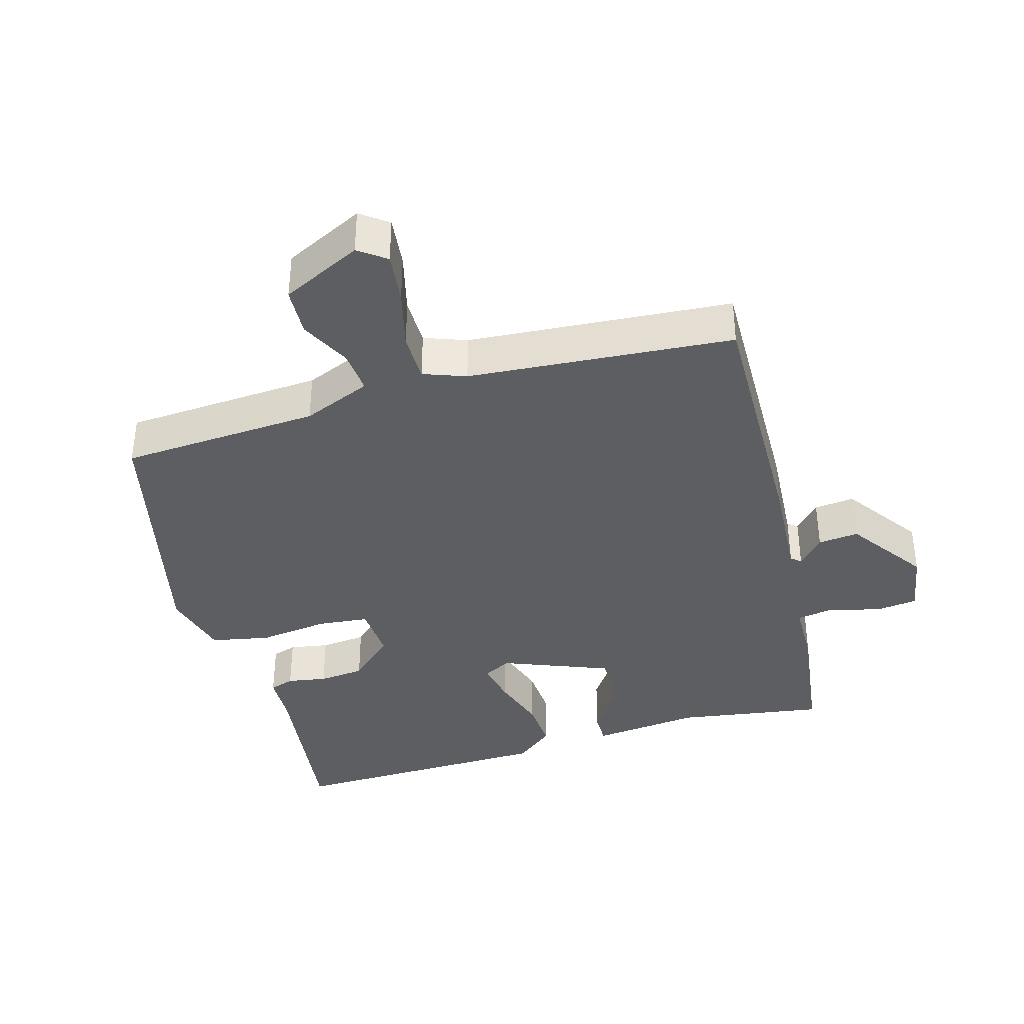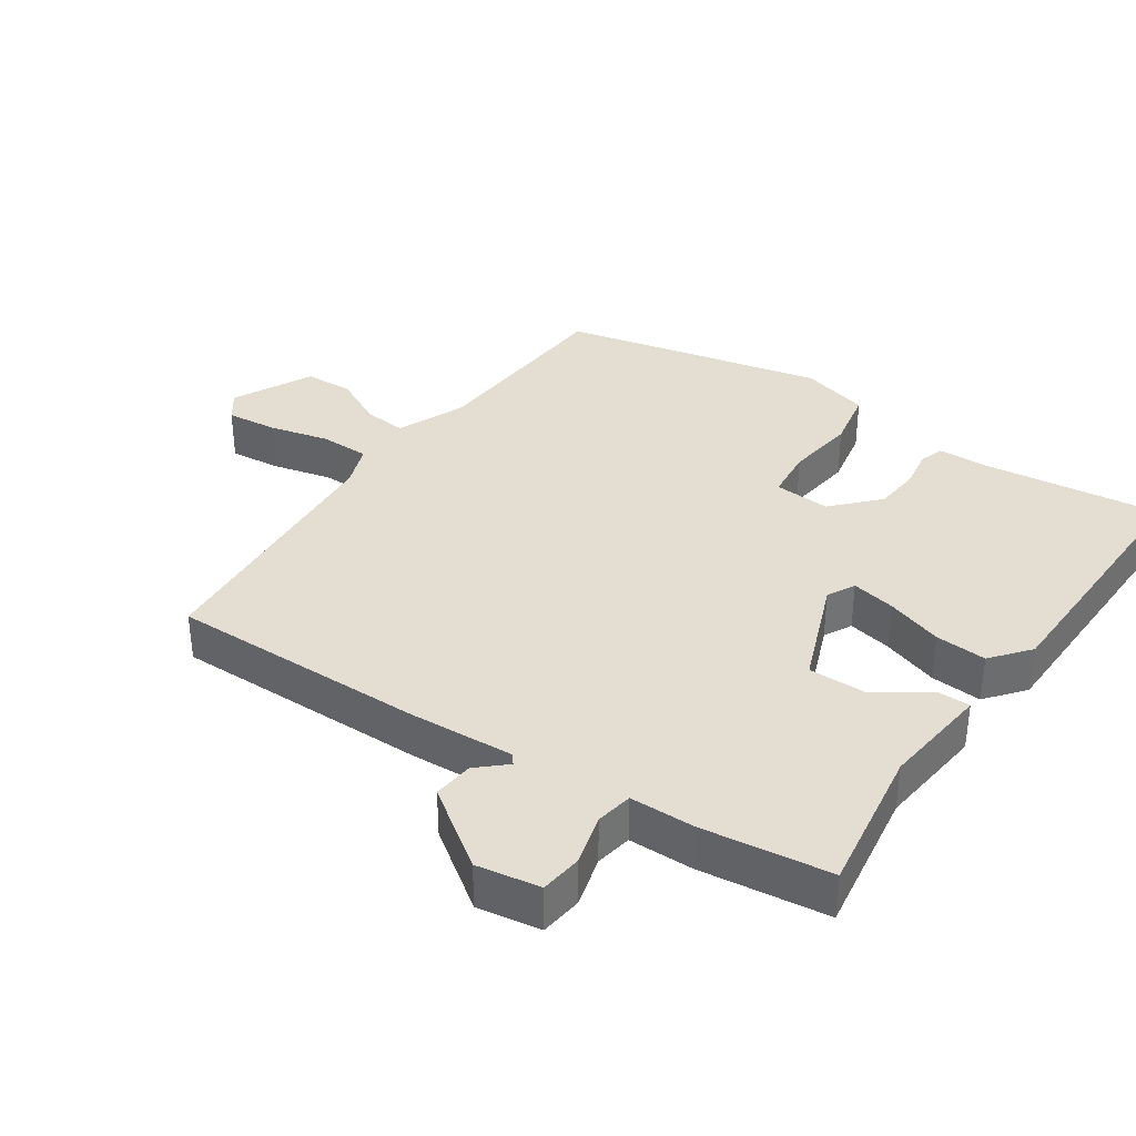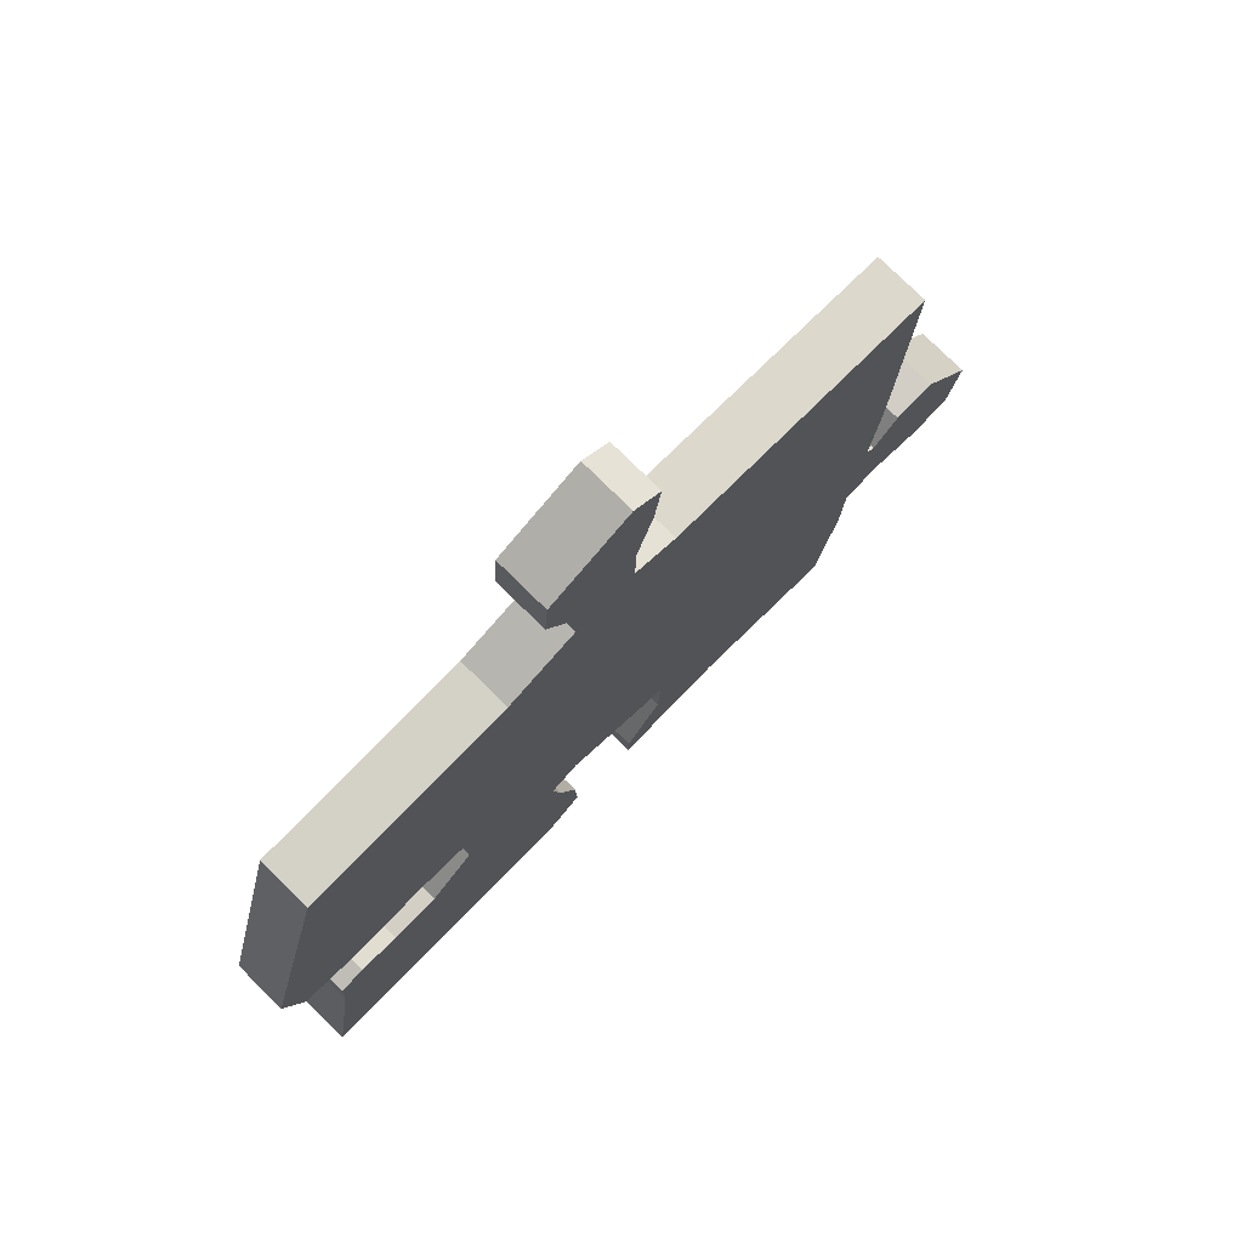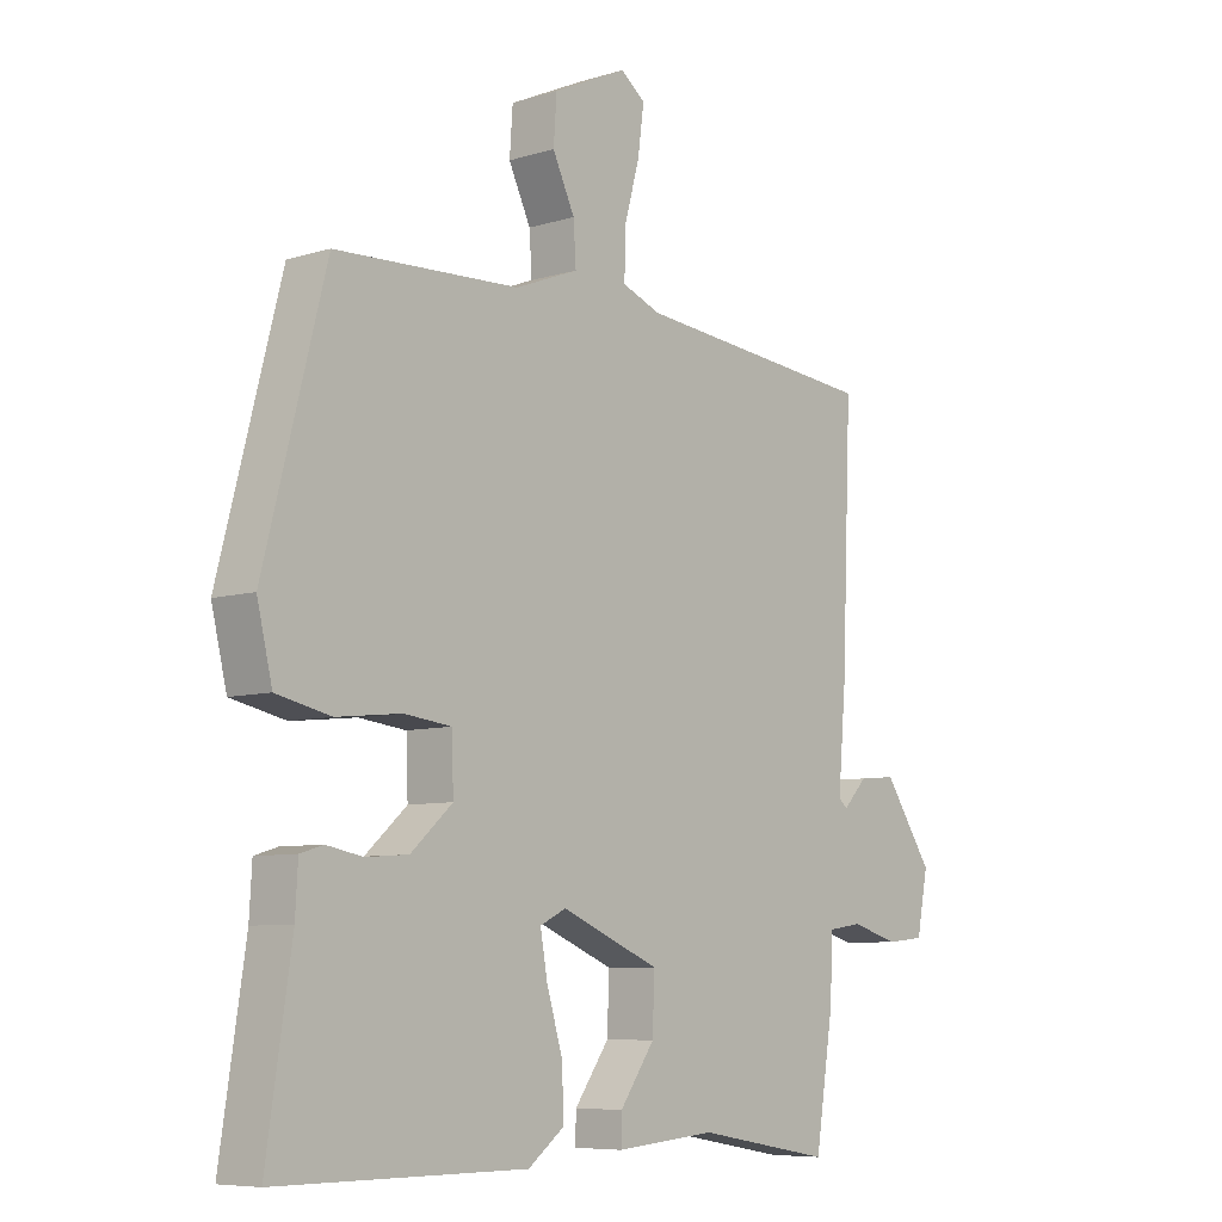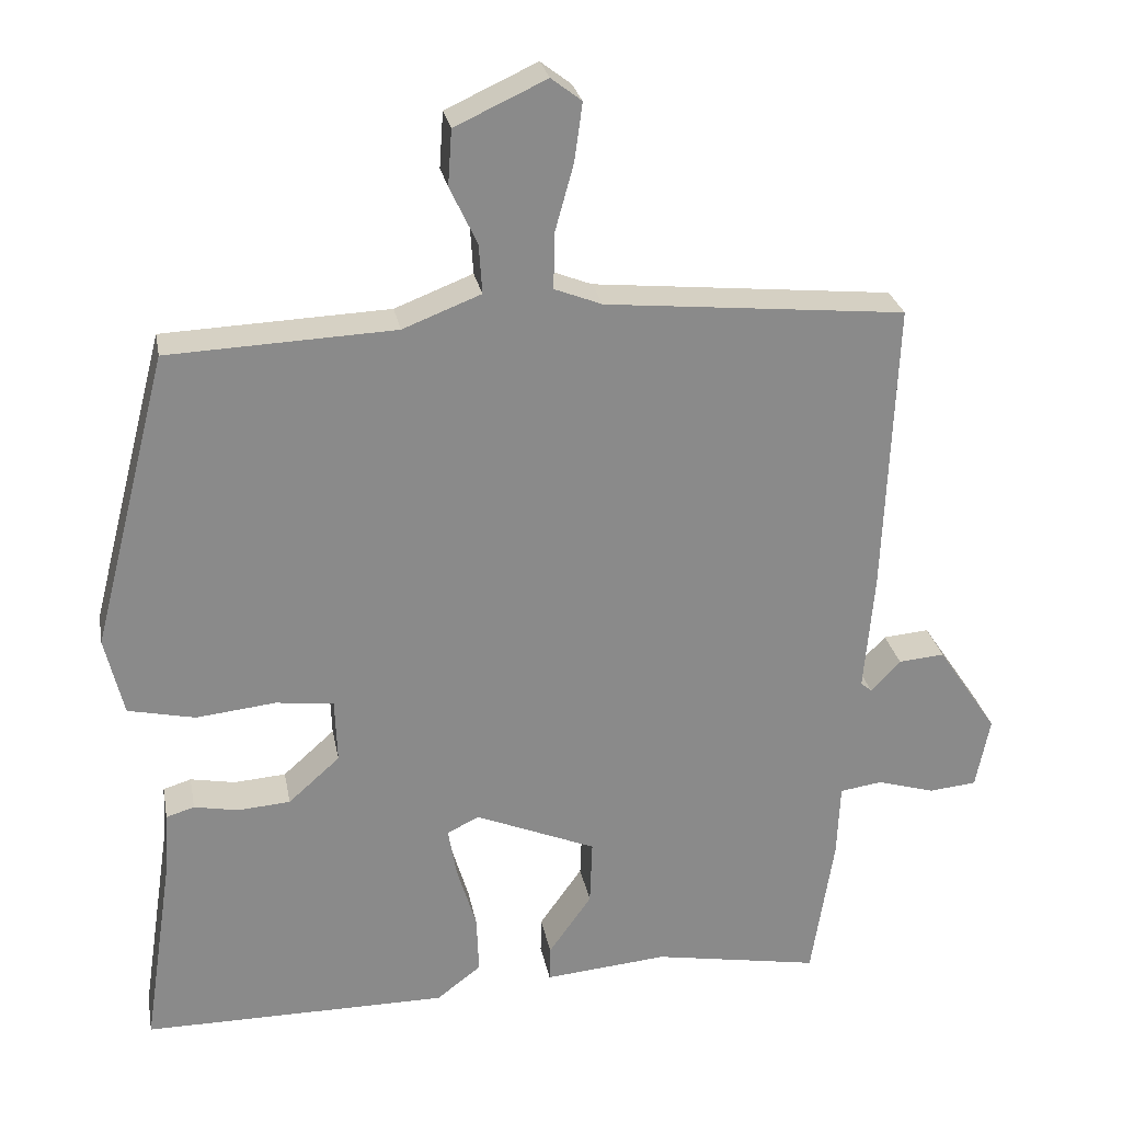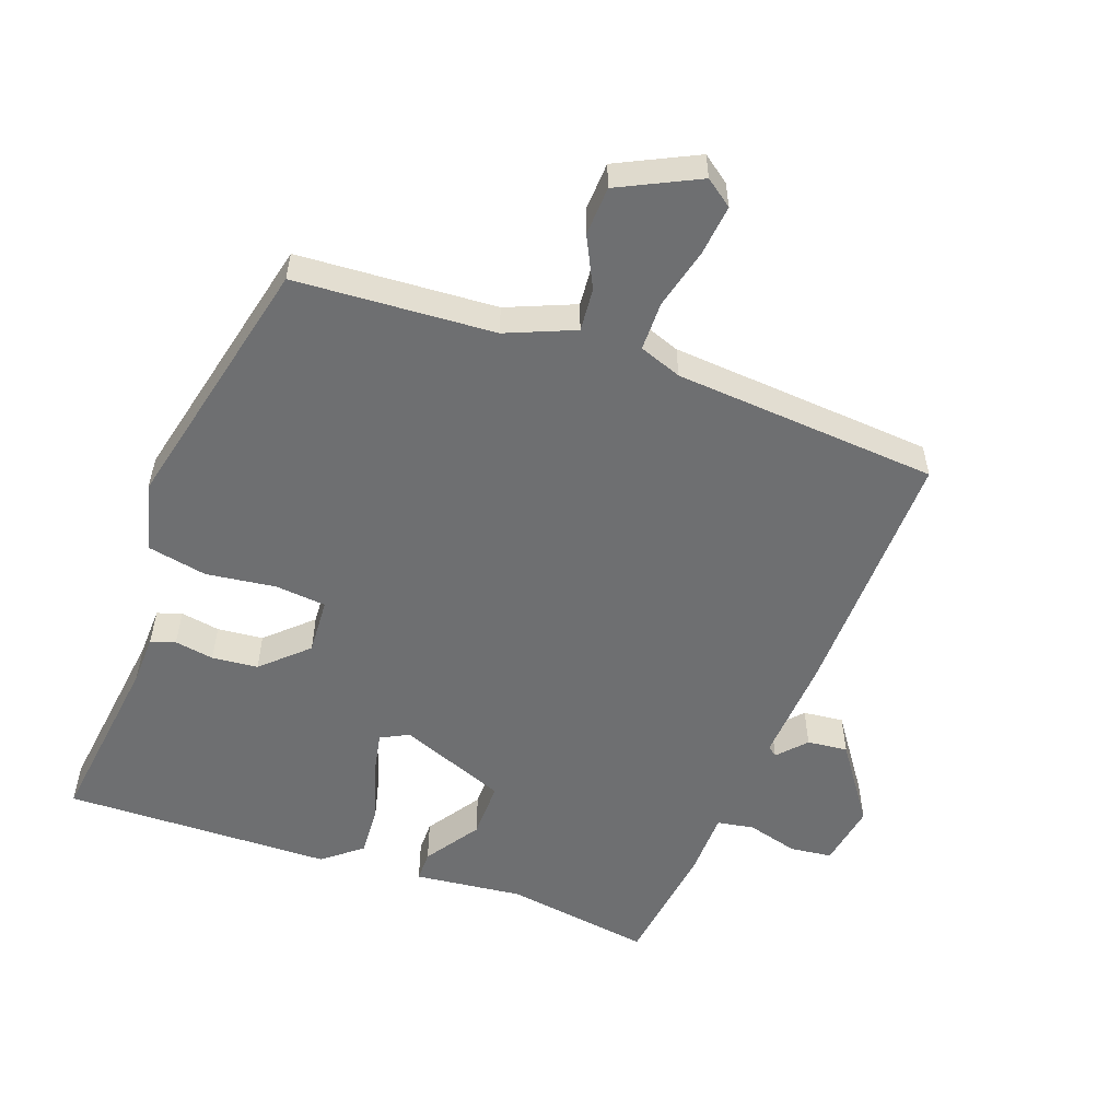
<metadata>
{"format":"obj","ext":"obj","renderer":"f3d","projection":"perspective","resolution":1024,"background":"white","views":[{"elev":-38.0,"azim":17.2,"up":"+Y"},{"elev":36.3,"azim":125.8,"up":"+Y"},{"elev":77.4,"azim":-45.4,"up":"+Z"},{"elev":-7.5,"azim":-48.9,"up":"+Z"},{"elev":26.8,"azim":-10.5,"up":"+Z"},{"elev":-54.6,"azim":-18.7,"up":"+Y"}]}
</metadata>
<code>
v 0.429 0.07 -0.511
v 0.215 0.07 -0.473
v 0.057 0.07 -0.487
v 0.058 0.07 -0.442
v 0.113 0.07 -0.364
v 0.116 0.07 -0.28
v -0.039 0.07 -0.215
v -0.08 0.07 -0.235
v -0.069 0.07 -0.299
v -0.044 0.07 -0.382
v -0.041 0.07 -0.457
v -0.098 0.07 -0.501
v -0.49 0.07 -0.501
v -0.451 0.07 -0.24
v -0.447 0.07 -0.168
v -0.411 0.07 -0.157
v -0.354 0.07 -0.168
v -0.287 0.07 -0.163
v -0.221 0.07 -0.104
v -0.224 0.07 -0.022
v -0.298 0.07 -0.013
v -0.4 0.07 -0.024
v -0.486 0.07 -0.005
v -0.51 0.07 0.096
v -0.413 0.07 0.474
v -0.123 0.07 0.486
v -0.023 0.07 0.525
v -0.027 0.07 0.588
v -0.062 0.07 0.662
v -0.057 0.07 0.733
v 0.06 0.07 0.787
v 0.099 0.07 0.757
v 0.089 0.07 0.683
v 0.065 0.07 0.596
v 0.064 0.07 0.525
v 0.125 0.07 0.501
v 0.509 0.07 0.463
v 0.494 0.07 0.087
v 0.481 0.07 -0.065
v 0.495 0.07 -0.077
v 0.533 0.07 -0.037
v 0.592 0.07 -0.032
v 0.669 0.07 -0.147
v 0.651 0.07 -0.239
v 0.59 0.07 -0.245
v 0.516 0.07 -0.223
v 0.462 0.07 -0.231
v 0.458 0.07 -0.326
v 0.429 0 -0.511
v 0.215 0 -0.473
v 0.057 0 -0.487
v 0.058 0 -0.442
v 0.113 0 -0.364
v 0.116 0 -0.28
v -0.039 0 -0.215
v -0.08 0 -0.235
v -0.069 0 -0.299
v -0.044 0 -0.382
v -0.041 0 -0.457
v -0.098 0 -0.501
v -0.49 0 -0.501
v -0.451 0 -0.24
v -0.447 0 -0.168
v -0.411 0 -0.157
v -0.354 0 -0.168
v -0.287 0 -0.163
v -0.221 0 -0.104
v -0.224 0 -0.022
v -0.298 0 -0.013
v -0.4 0 -0.024
v -0.486 0 -0.005
v -0.51 0 0.096
v -0.413 0 0.474
v -0.123 0 0.486
v -0.023 0 0.525
v -0.027 0 0.588
v -0.062 0 0.662
v -0.057 0 0.733
v 0.06 0 0.787
v 0.099 0 0.757
v 0.089 0 0.683
v 0.065 0 0.596
v 0.064 0 0.525
v 0.125 0 0.501
v 0.509 0 0.463
v 0.494 0 0.087
v 0.481 0 -0.065
v 0.495 0 -0.077
v 0.533 0 -0.037
v 0.592 0 -0.032
v 0.669 0 -0.147
v 0.651 0 -0.239
v 0.59 0 -0.245
v 0.516 0 -0.223
v 0.462 0 -0.231
v 0.458 0 -0.326
f 47 48 1 2
f 43 44 45 46
f 43 46 47
f 40 41 42 43
f 40 43 47
f 39 40 47 2
f 36 37 38 39
f 35 36 39 2
f 31 32 33 34
f 31 34 35
f 28 29 30 31
f 27 28 31 35
f 26 27 35 2
f 21 22 23 24
f 20 21 24 25
f 14 15 16 17
f 14 17 18
f 13 14 18
f 12 13 18 19
f 9 10 11 12
f 8 9 12 19
f 2 3 4 5
f 2 5 6
f 26 2 6
f 20 25 26 6
f 7 8 19 20
f 6 7 20
f 50 49 96 95
f 94 93 92 91
f 95 94 91
f 91 90 89 88
f 95 91 88
f 50 95 88 87
f 87 86 85 84
f 50 87 84 83
f 82 81 80 79
f 83 82 79
f 79 78 77 76
f 83 79 76 75
f 50 83 75 74
f 72 71 70 69
f 73 72 69 68
f 65 64 63 62
f 66 65 62
f 66 62 61
f 67 66 61 60
f 60 59 58 57
f 67 60 57 56
f 53 52 51 50
f 54 53 50
f 54 50 74
f 54 74 73 68
f 68 67 56 55
f 68 55 54
f 1 49 50 2
f 2 50 51 3
f 3 51 52 4
f 4 52 53 5
f 5 53 54 6
f 6 54 55 7
f 7 55 56 8
f 8 56 57 9
f 9 57 58 10
f 10 58 59 11
f 11 59 60 12
f 12 60 61 13
f 13 61 62 14
f 14 62 63 15
f 15 63 64 16
f 16 64 65 17
f 17 65 66 18
f 18 66 67 19
f 19 67 68 20
f 20 68 69 21
f 21 69 70 22
f 22 70 71 23
f 23 71 72 24
f 24 72 73 25
f 25 73 74 26
f 26 74 75 27
f 27 75 76 28
f 28 76 77 29
f 29 77 78 30
f 30 78 79 31
f 31 79 80 32
f 32 80 81 33
f 33 81 82 34
f 34 82 83 35
f 35 83 84 36
f 36 84 85 37
f 37 85 86 38
f 38 86 87 39
f 39 87 88 40
f 40 88 89 41
f 41 89 90 42
f 42 90 91 43
f 43 91 92 44
f 44 92 93 45
f 45 93 94 46
f 46 94 95 47
f 47 95 96 48
f 48 96 49 1

</code>
